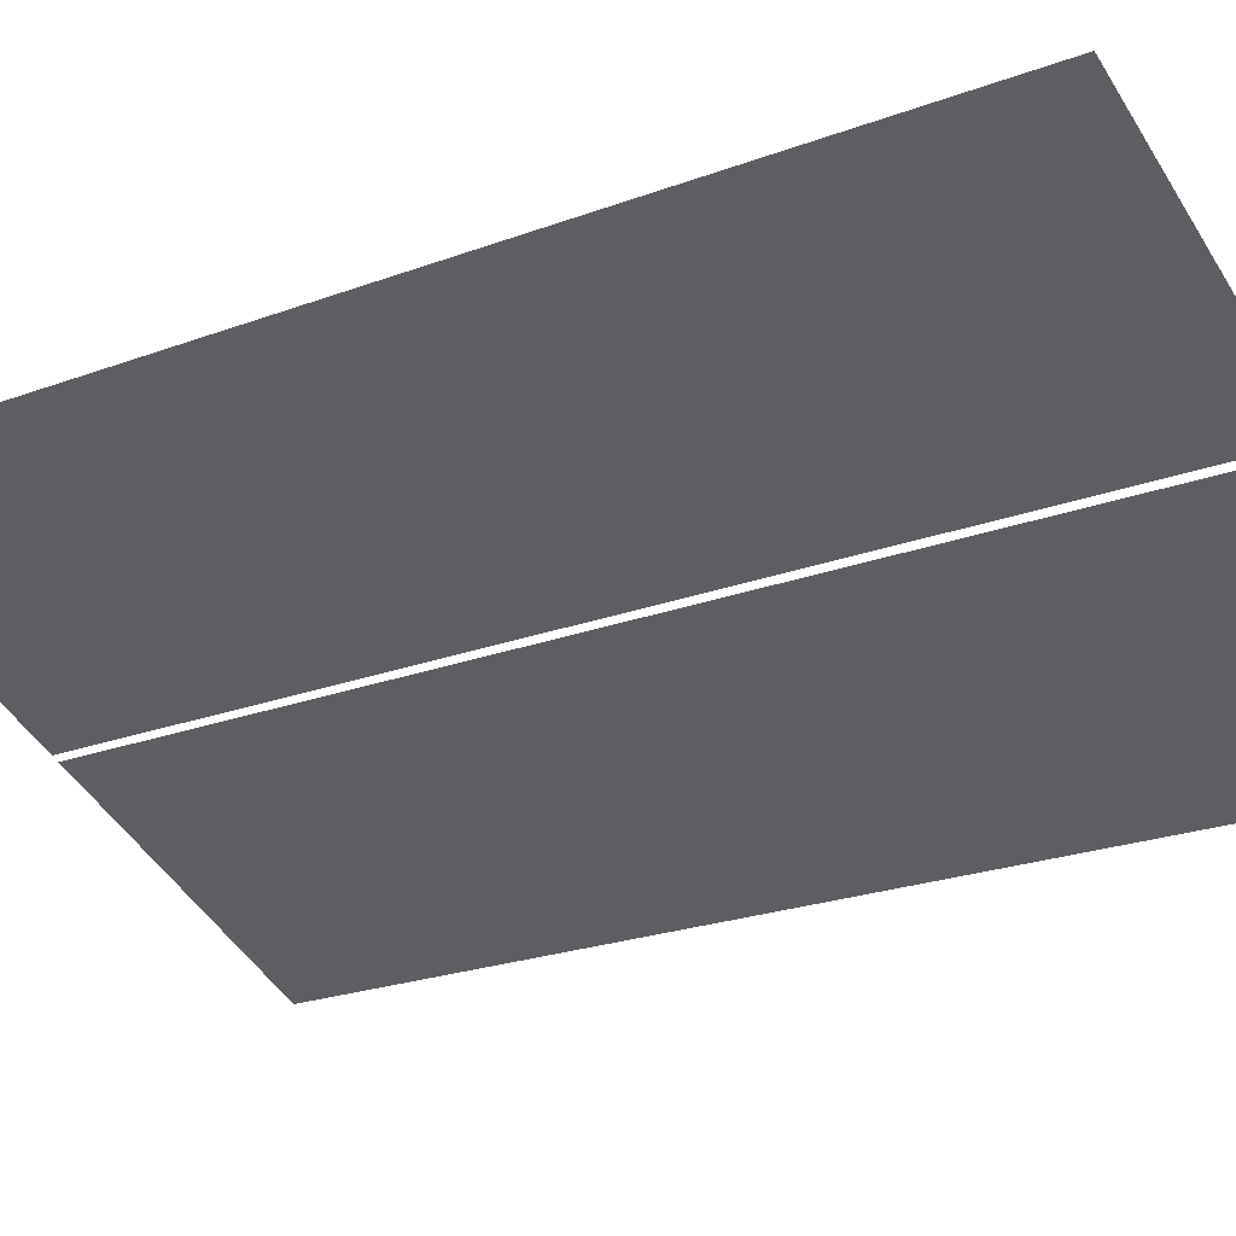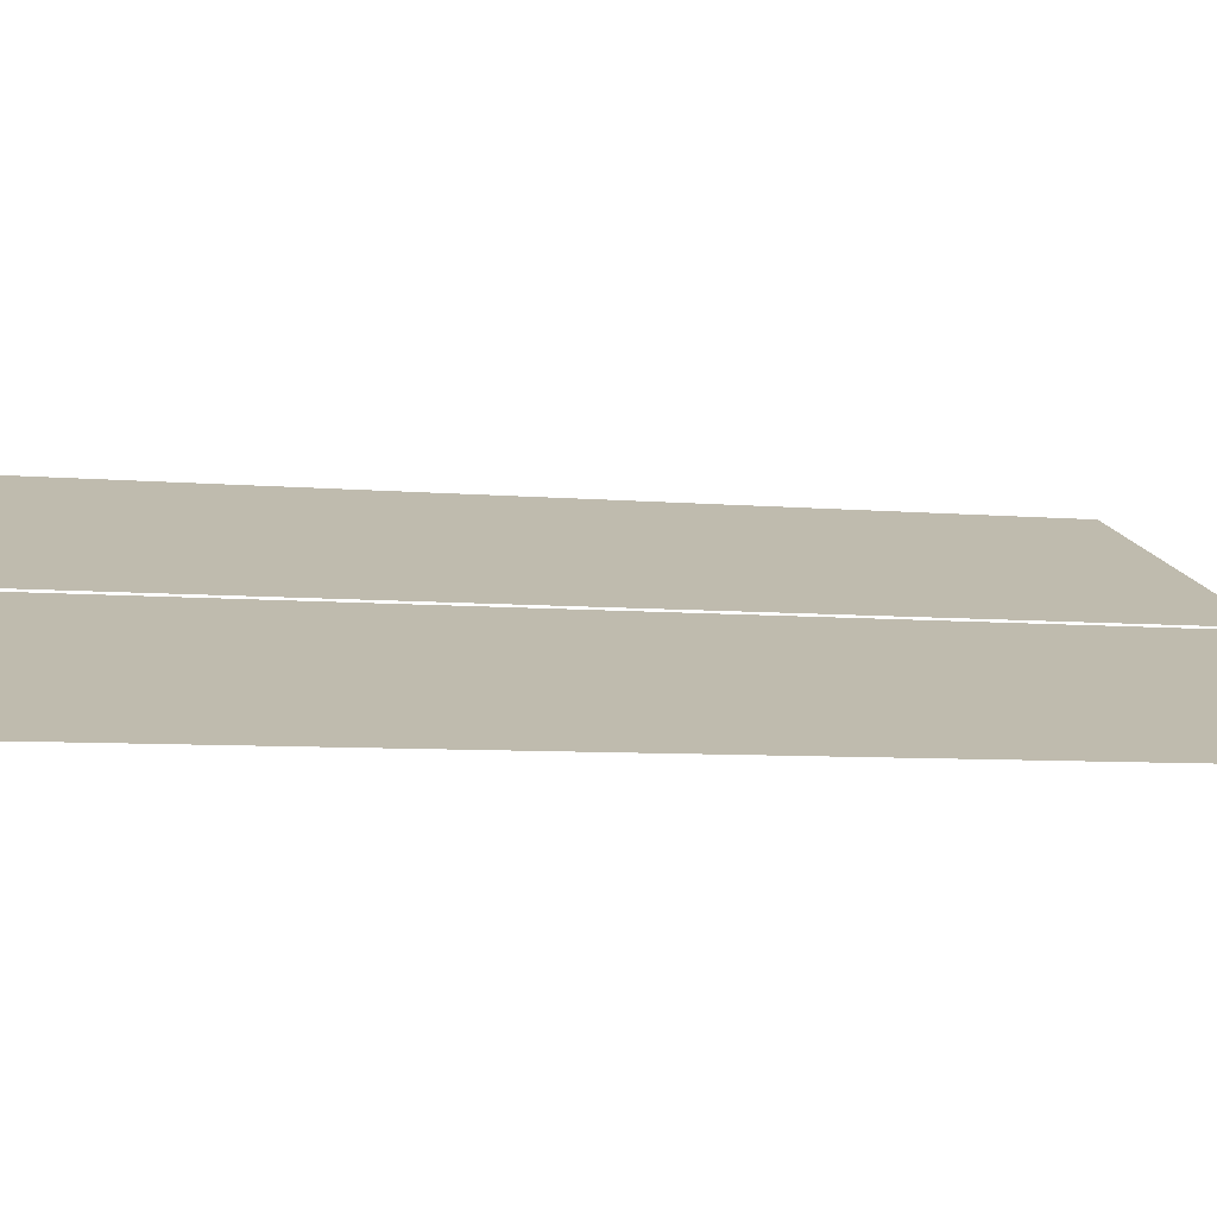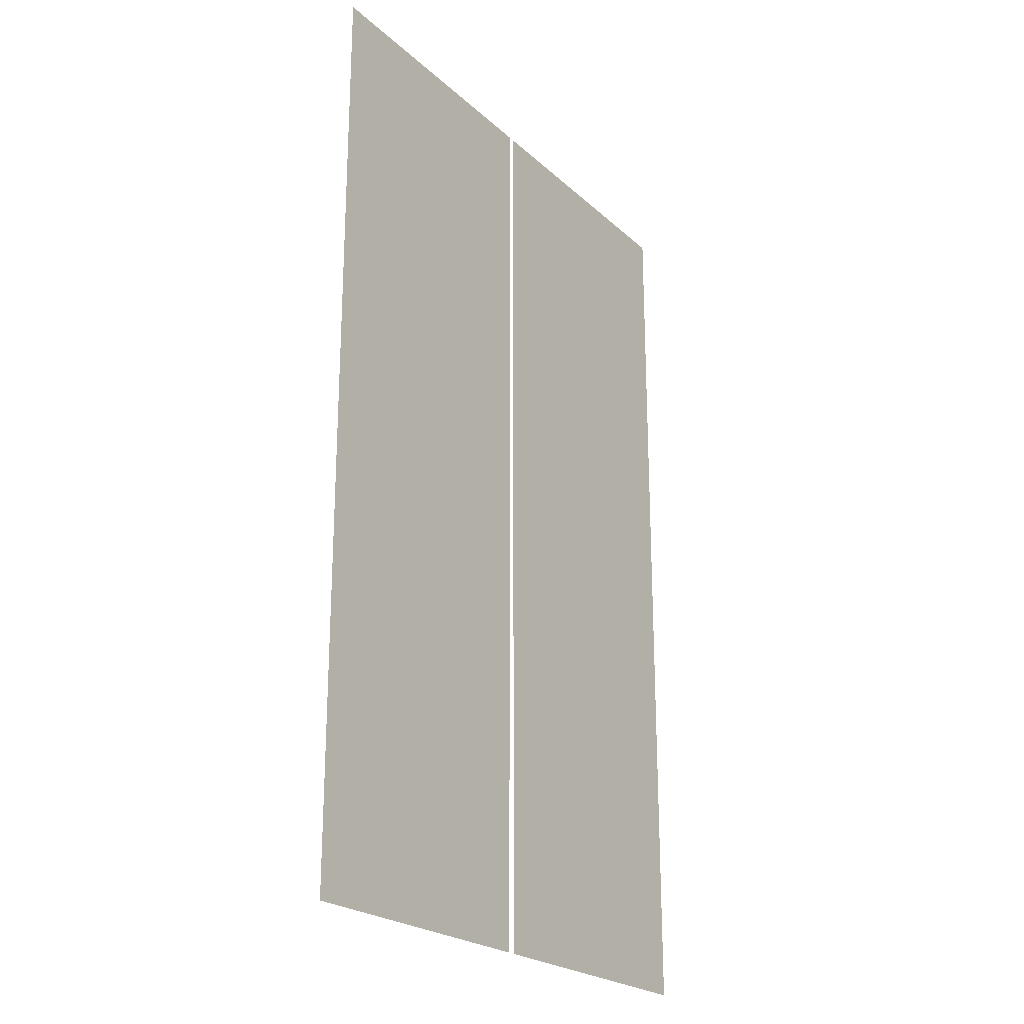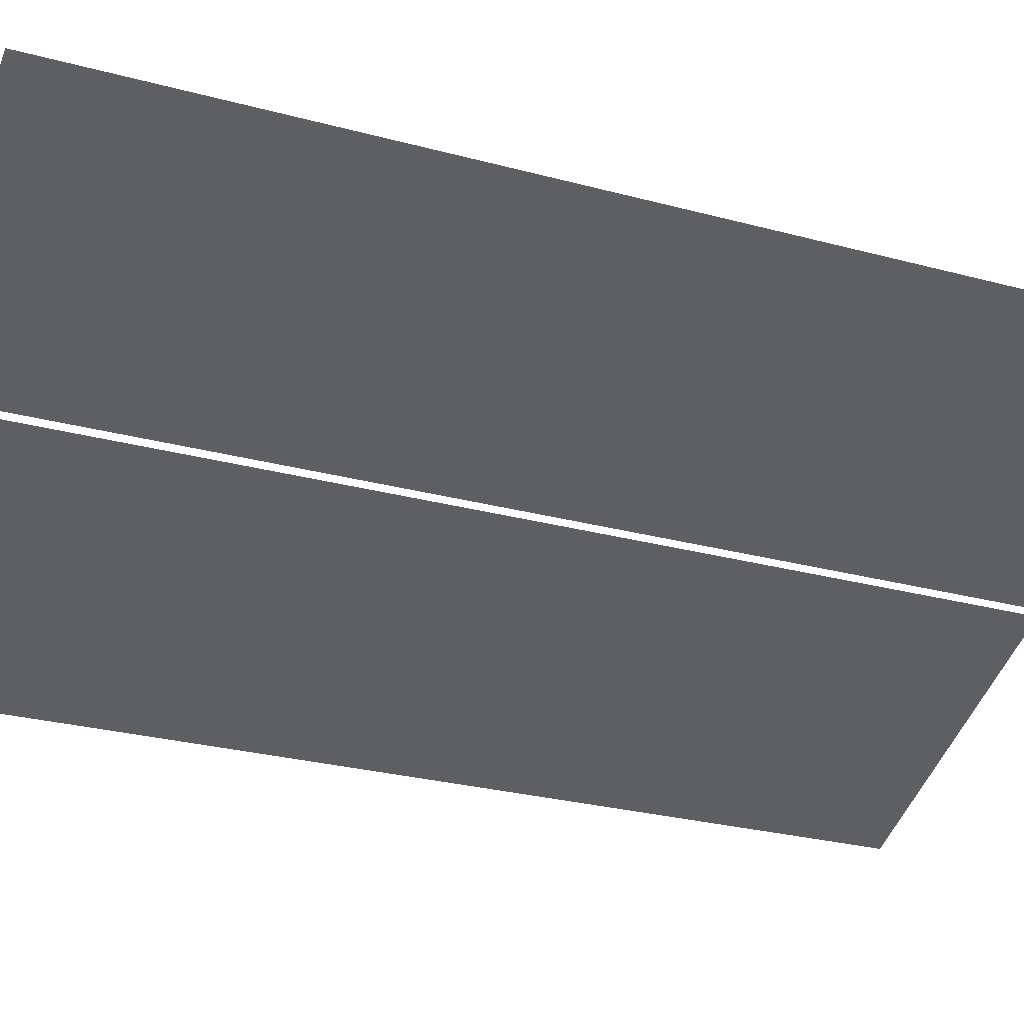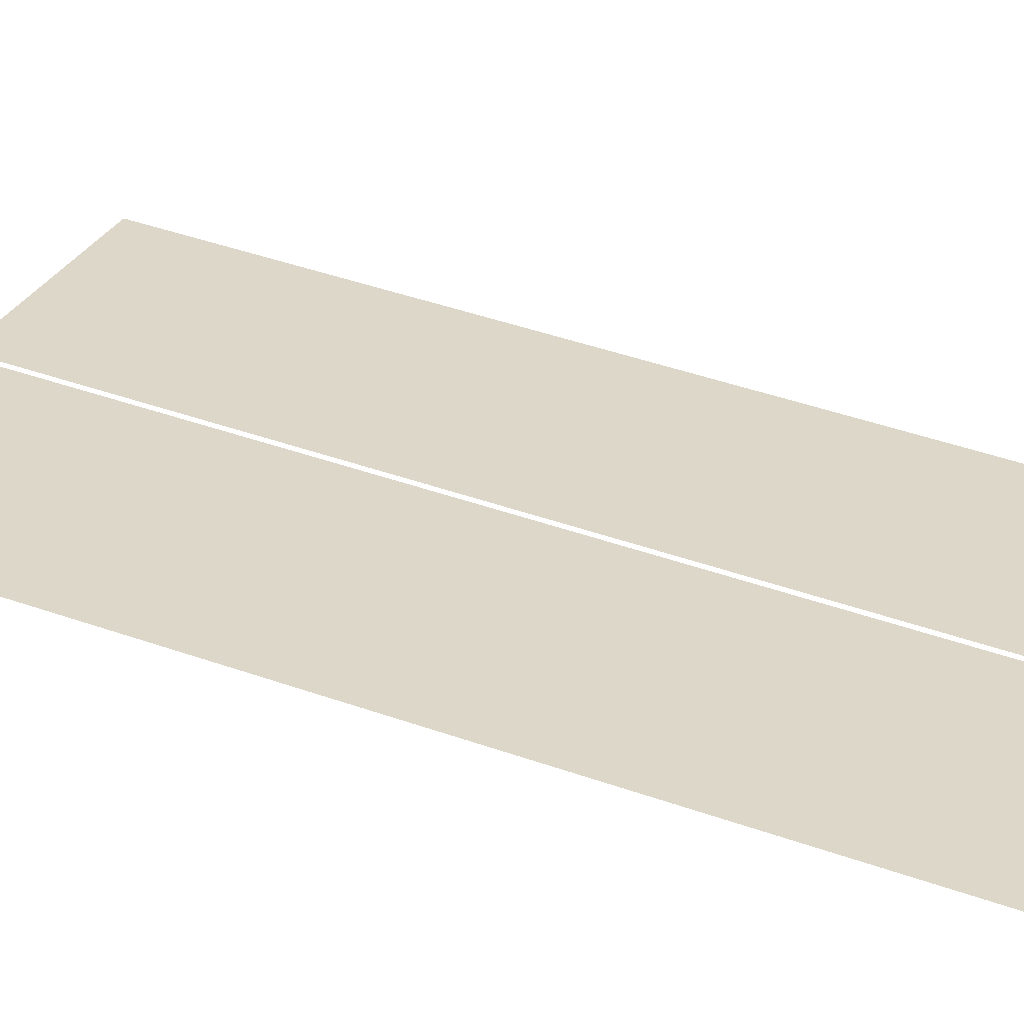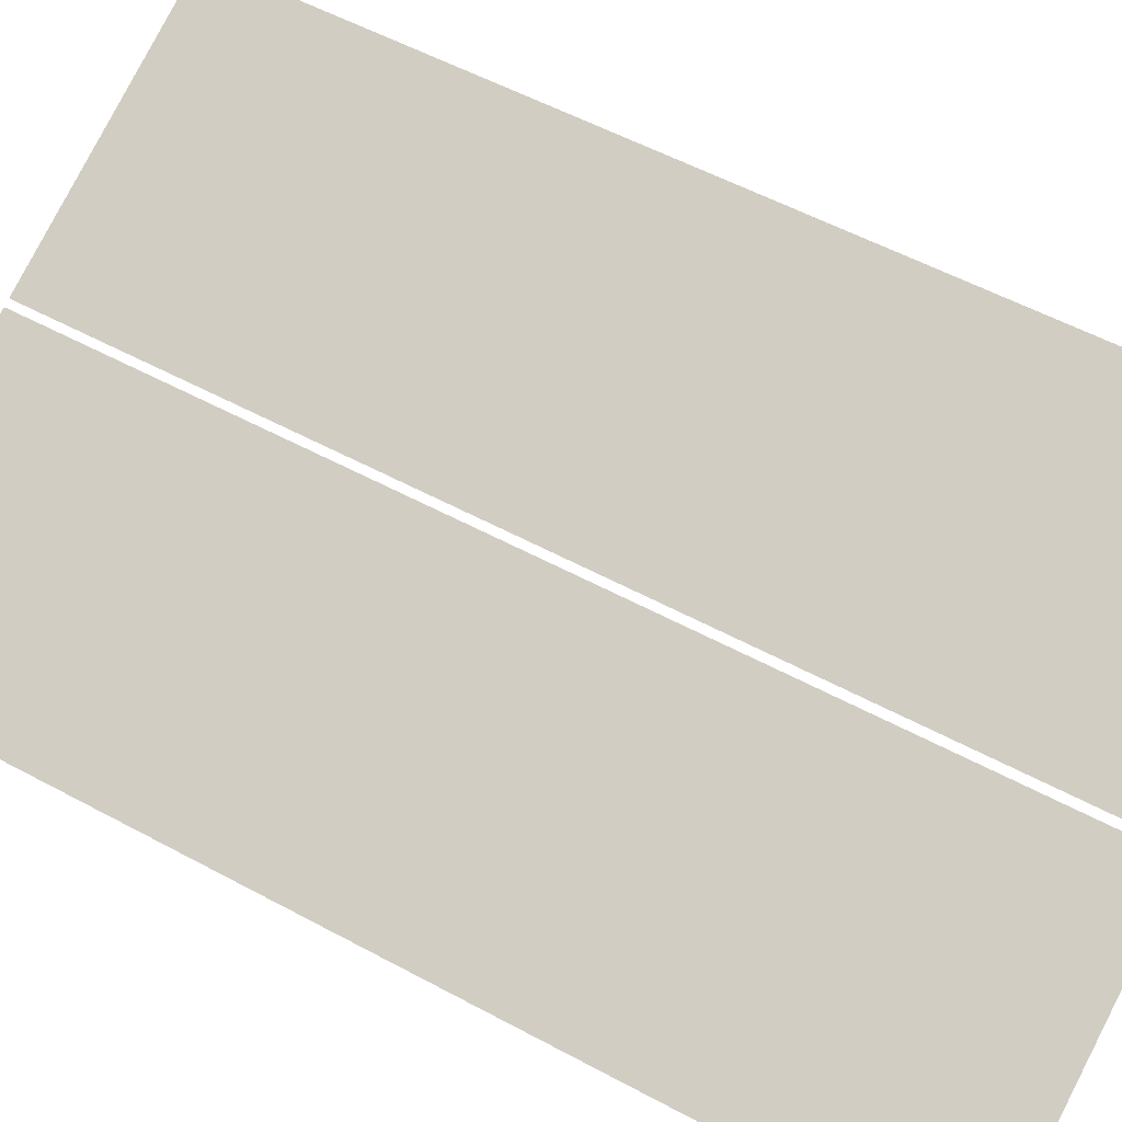
<metadata>
{"format":"obj","ext":"obj","renderer":"f3d","projection":"perspective","resolution":1024,"background":"white","views":[{"elev":-22.6,"azim":122.9,"up":"+Z"},{"elev":-6.1,"azim":-106.3,"up":"+Z"},{"elev":-22.8,"azim":-77.9,"up":"+Y"},{"elev":-26.9,"azim":67.1,"up":"+Z"},{"elev":51.1,"azim":110.3,"up":"+Z"},{"elev":55.5,"azim":-60.4,"up":"+Z"}]}
</metadata>
<code>
o Bistro_Research_Exterior_paris_building_05_40__5237
v 44.79 11.82 19.23
v 44.79 8.947 19.23
v 45.63 8.947 19.56
v 45.63 11.82 19.56
v 46.49 11.82 19.91
v 45.65 11.82 19.57
v 45.65 8.947 19.57
v 46.49 8.947 19.91
f 1 2 3
f 3 4 1
f 5 6 7
f 7 8 5

</code>
